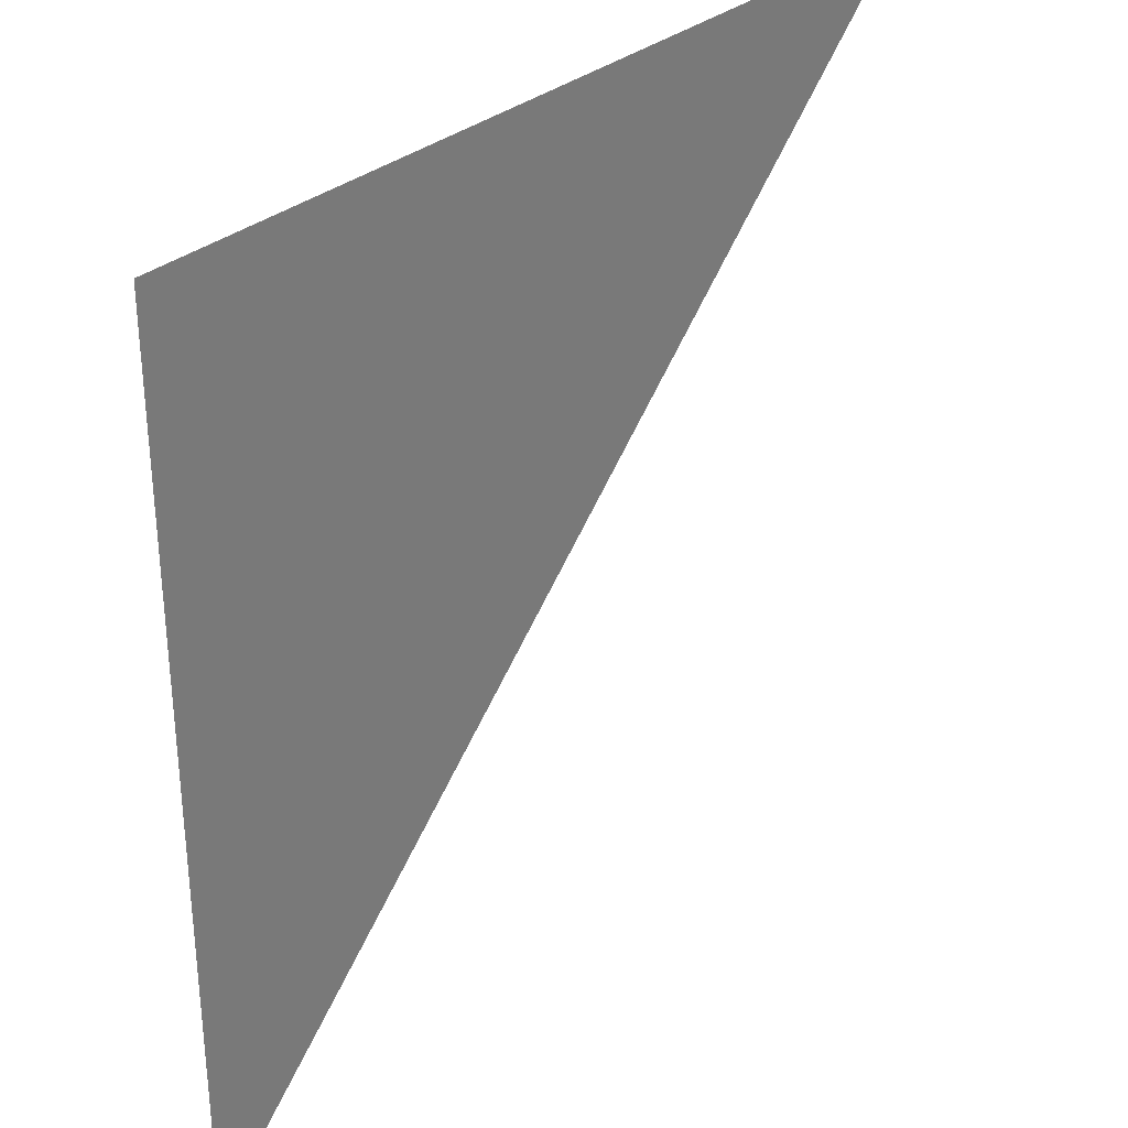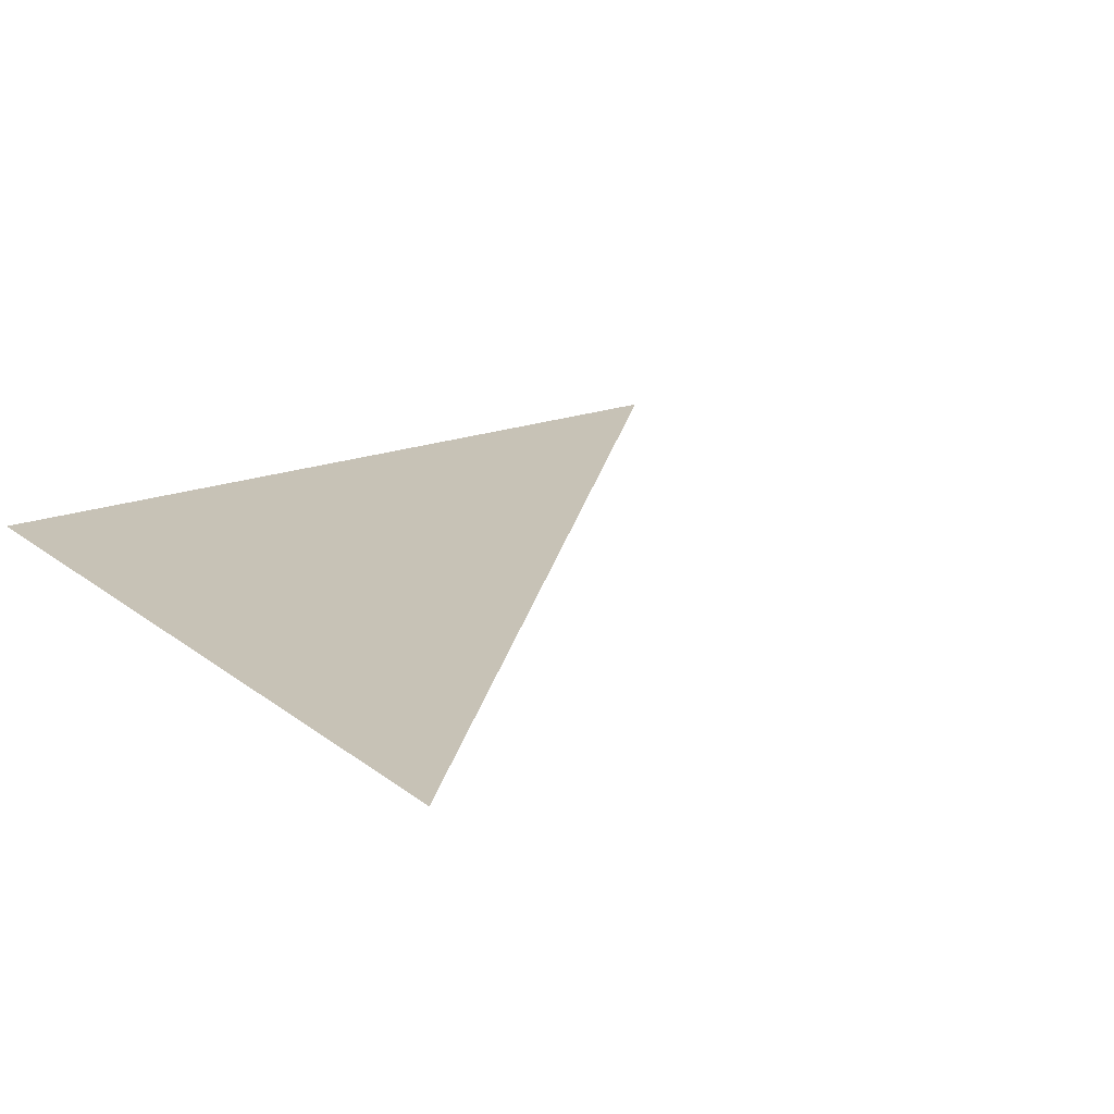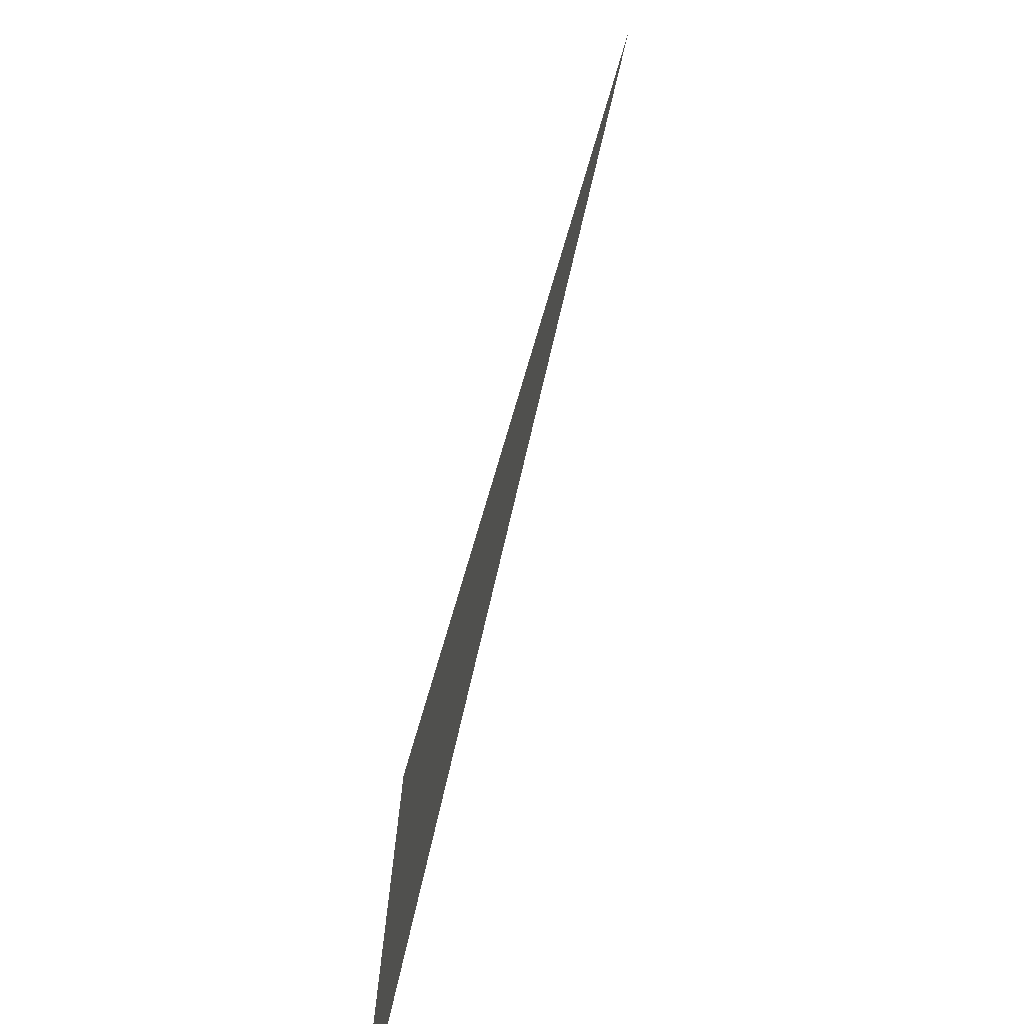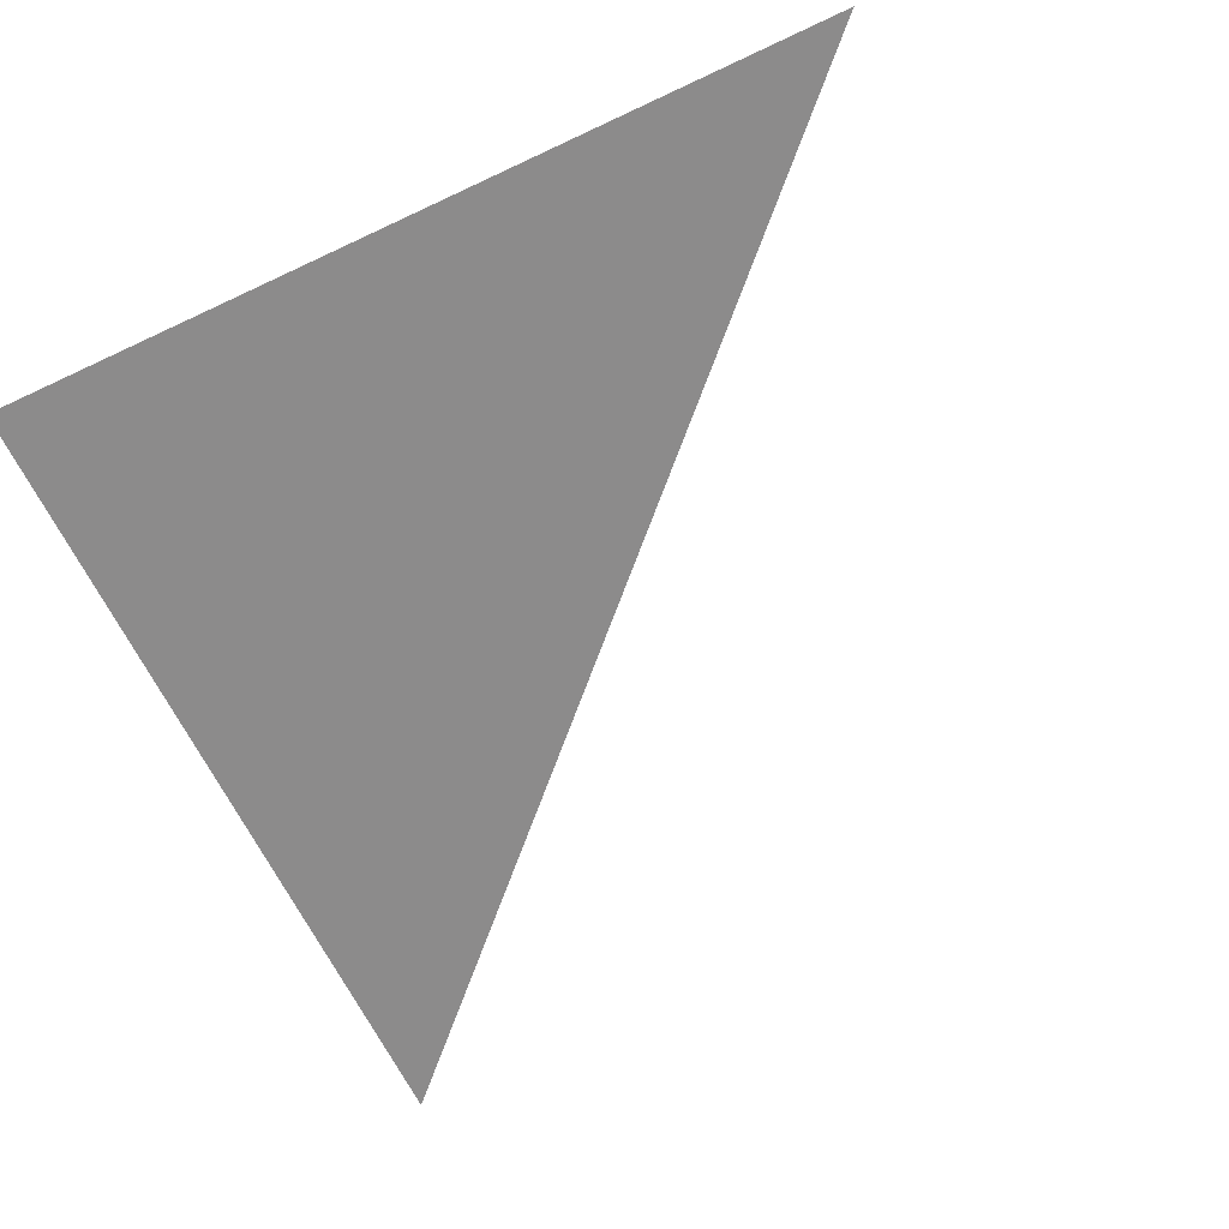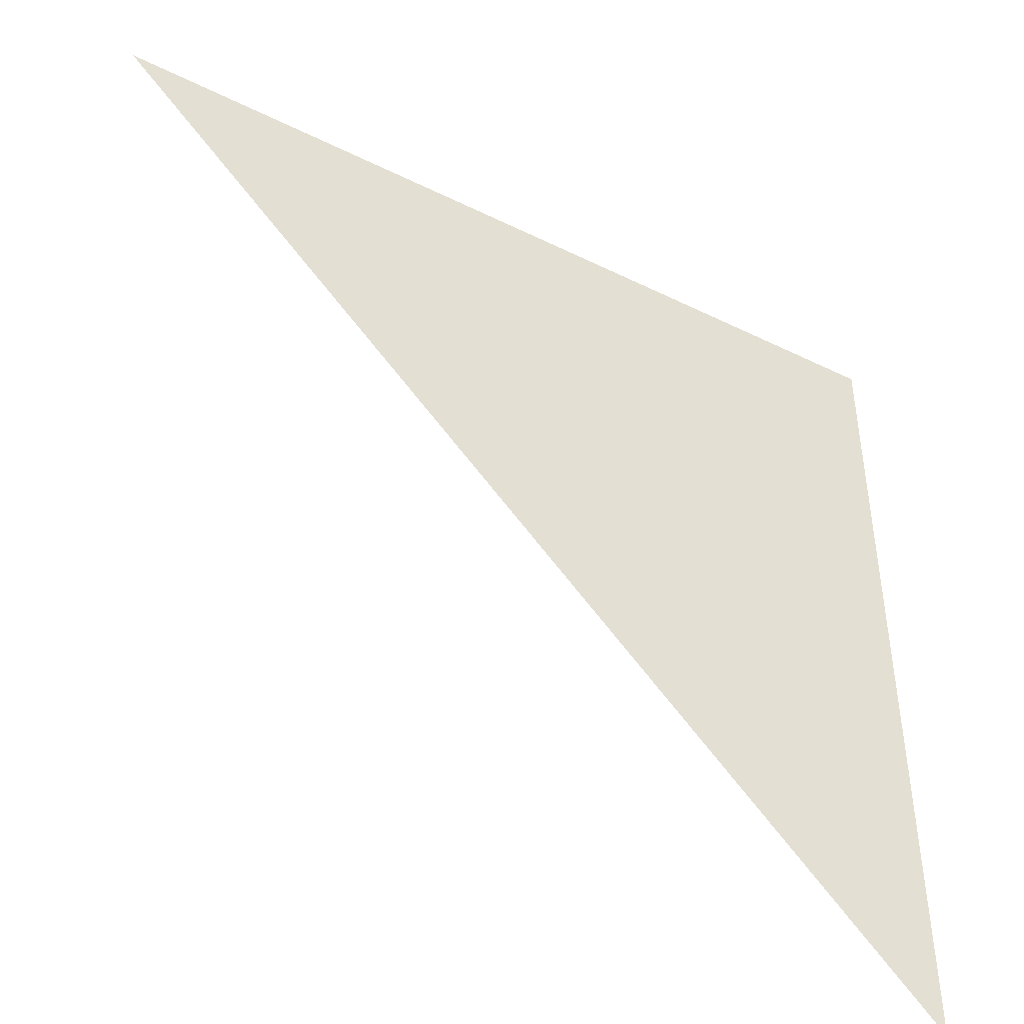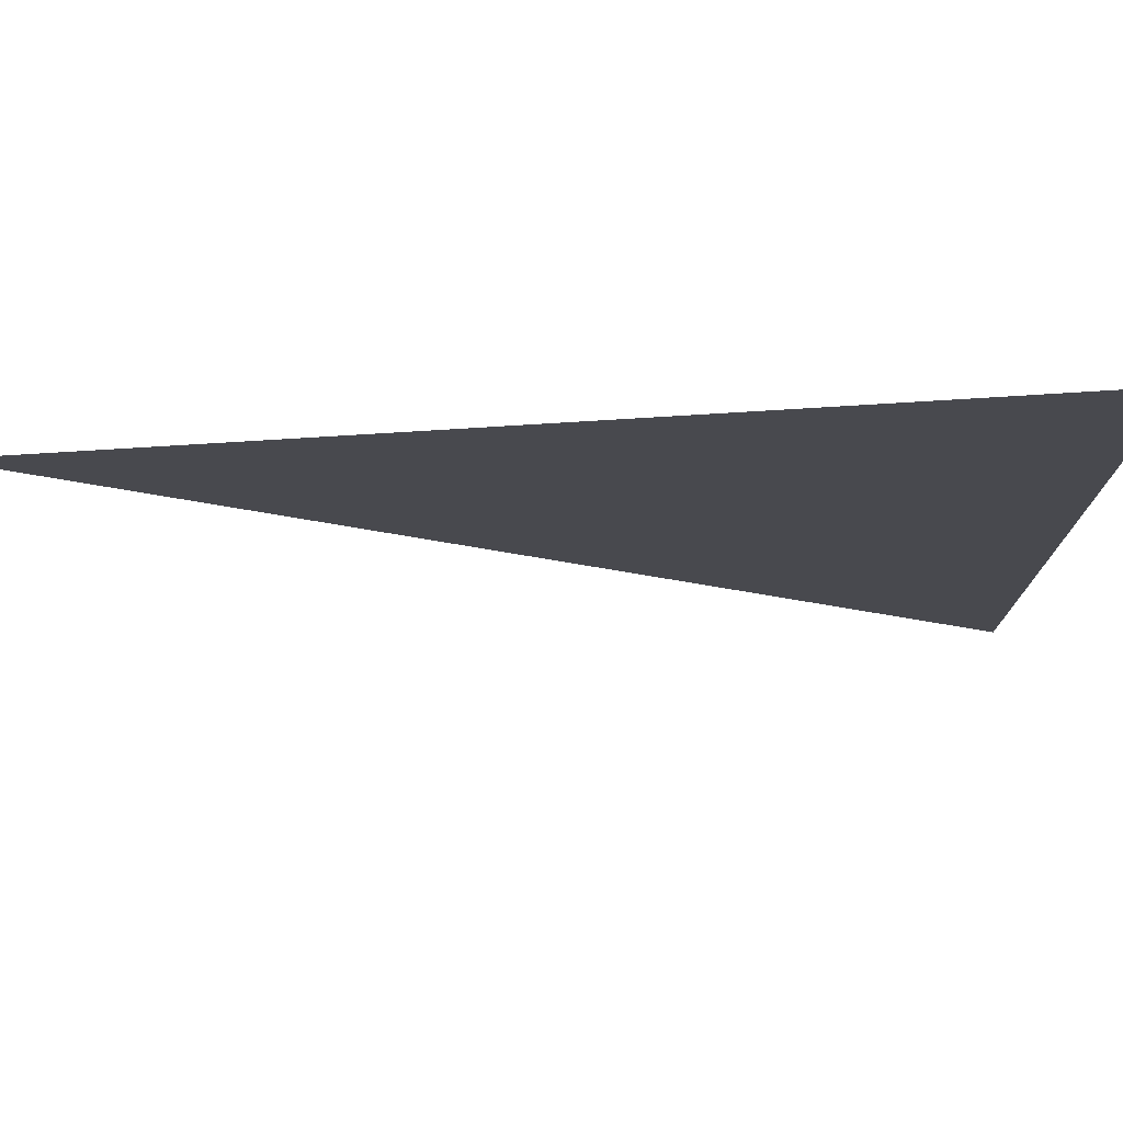
<metadata>
{"format":"obj","ext":"obj","renderer":"f3d","projection":"perspective","resolution":1024,"background":"white","views":[{"elev":32.6,"azim":-48.8,"up":"+Y"},{"elev":19.3,"azim":-35.4,"up":"+Z"},{"elev":-76.1,"azim":73.5,"up":"+Y"},{"elev":-64.0,"azim":-64.5,"up":"+Z"},{"elev":-46.0,"azim":150.5,"up":"+Y"},{"elev":77.1,"azim":176.5,"up":"+Y"}]}
</metadata>
<code>
o Cube
v 1 -1 -1
v 1 -1 1
v -1 -1 1
v -1 -1 -1
v 1 1 -1
v 1 1 1
v -1 1 1
v -1 1 -1
f 6 7 3

</code>
